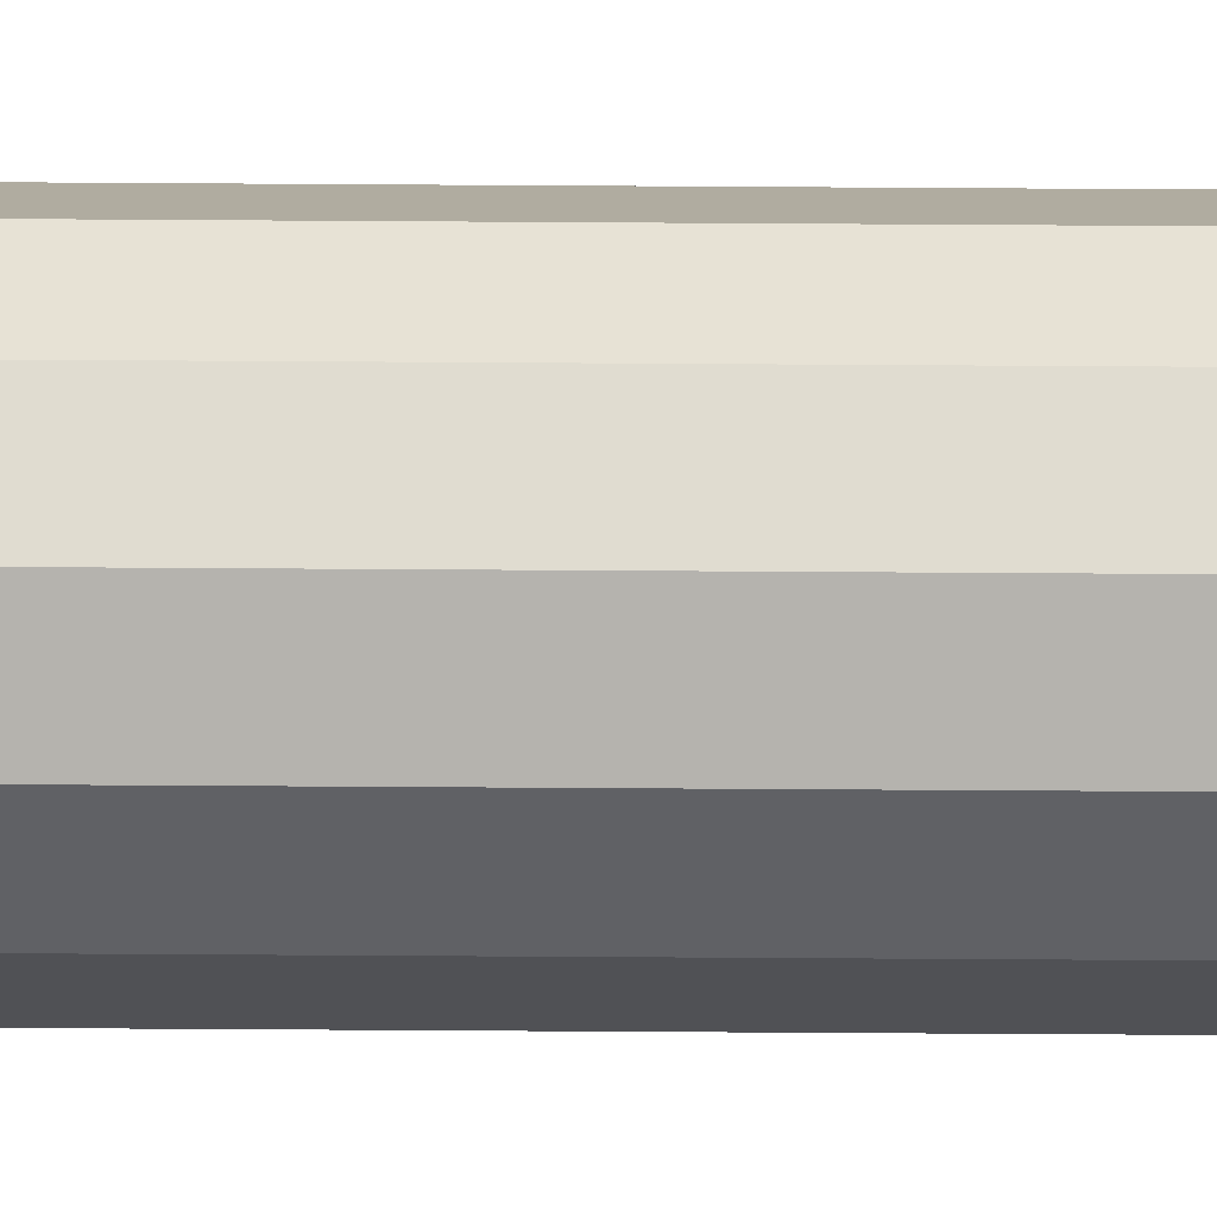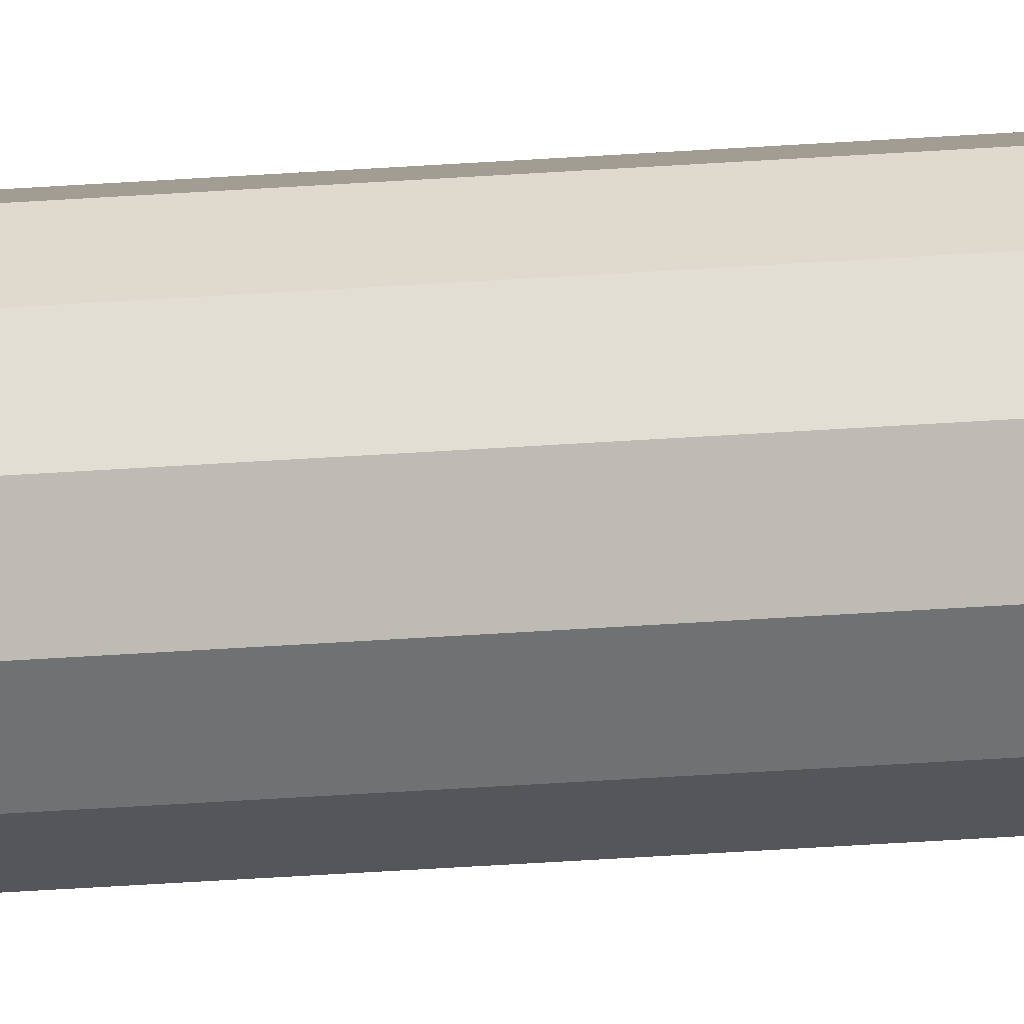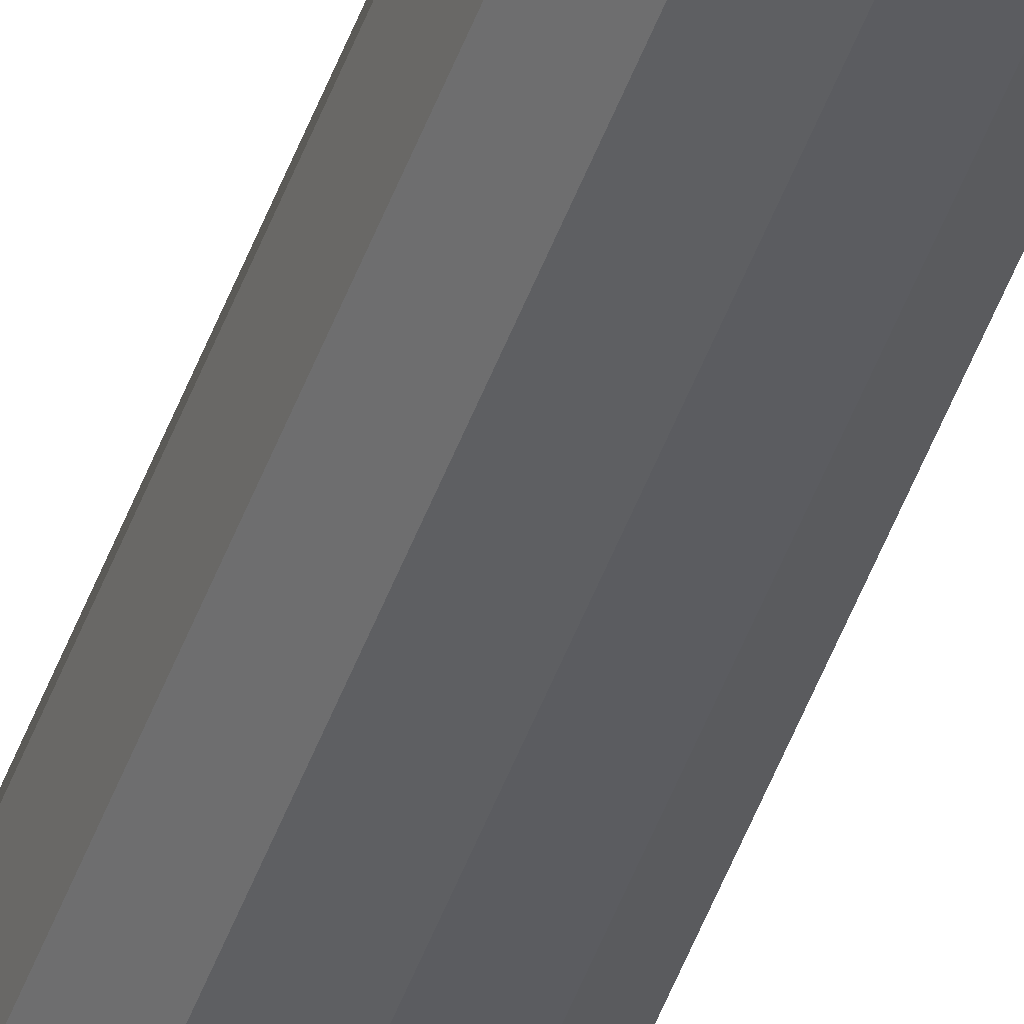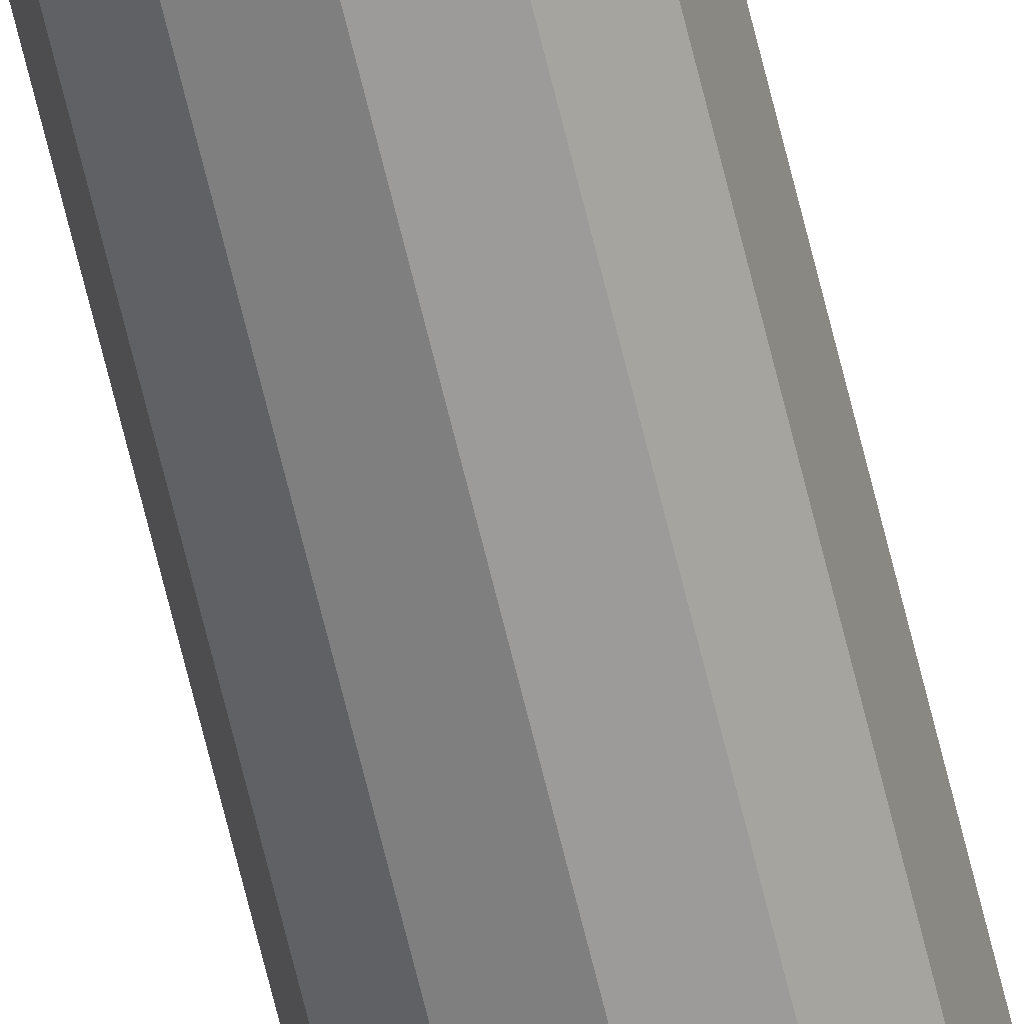
<metadata>
{"format":"obj","ext":"obj","renderer":"f3d","projection":"perspective","resolution":1024,"background":"white","views":[{"elev":-35.1,"azim":-90.6,"up":"+Y"},{"elev":-40.3,"azim":94.9,"up":"+Y"},{"elev":-44.9,"azim":161.6,"up":"+Y"},{"elev":-66.5,"azim":13.5,"up":"+Y"}]}
</metadata>
<code>
o psm2/tool_roll_link_Tool_Roll_Link.001
v 0.002696 -0.003221 0.1842
v 0.002688 -0.003228 0.1842
v 0.002696 -0.003223 0.1814
v 0.002609 -0.003296 0.1759
v 0.003182 -0.002747 0.1814
v 0.002671 -0.003241 0.1845
v 0.002618 -0.003283 0.1848
v 0.003182 -0.00275 0.1759
v 0.00364 -0.002106 0.1759
v 0.00364 -0.002103 0.1814
v 0.003969 -0.001387 0.1759
v 0.003969 -0.001383 0.1814
v 0.004155 -0.000618 0.1759
v 0.004155 -0.000615 0.1814
v 0.004193 0.000172 0.1759
v 0.004193 0.000175 0.1814
v 0.00408 0.000955 0.1759
v 0.00408 0.000958 0.1814
v 0.003822 0.001702 0.1759
v 0.003822 0.001705 0.1814
v 0.003426 0.002387 0.1759
v 0.003426 0.00239 0.1814
v 0.002908 0.002985 0.1759
v 0.002908 0.002988 0.1814
v 0.002287 0.003473 0.1759
v 0.002425 0.003386 0.1854
v 0.002538 0.003304 0.1851
v 0.002621 0.00324 0.1848
v 0.002671 0.0032 0.1845
v 0.002688 0.003186 0.1842
v 0.002696 0.003179 0.1842
v 0.002696 0.003177 0.1814
v 0.001584 0.003836 0.1759
v 0.001583 0.00384 0.1864
v 0.00169 0.003798 0.1863
v 0.001911 0.003694 0.1861
v 0.00211 0.003588 0.1859
v 0.002287 0.00348 0.1856
v 0.001391 0.003914 0.1865
v 0.000825 0.004059 0.1759
v 0.001187 0.003979 0.1866
v 0.000668 0.004091 0.1847
v 0.00072 0.004083 0.1848
v 0.000341 0.004128 0.1843
v 0.000474 0.004116 0.1844
v 0.000585 0.004103 0.1845
v 0.000738 0.00408 0.185
v 0.000825 0.004066 0.1868
v 0.00072 0.004083 0.1851
v 0.000668 0.004092 0.1853
v 0.000585 0.004104 0.1854
v -0.000593 0.004092 0.1853
v -0.000645 0.004083 0.1851
v -0.00075 0.004066 0.1868
v -0.00051 0.004104 0.1854
v 0.000474 0.004117 0.1855
v 0.000341 0.004129 0.1856
v 0.000627 0.004099 0.1868
v 0.000194 0.004137 0.1857
v 0.000299 0.004133 0.1869
v 3.8e-05 0.00414 0.1857
v 3.8e-05 0.004138 0.1869
v -3.8e-05 0.00414 0.1869
v -0.000118 0.004137 0.1857
v -0.000261 0.00413 0.1869
v -0.000552 0.004099 0.1868
v -0.000266 0.004129 0.1856
v -0.000399 0.004117 0.1855
v -0.000662 0.00408 0.185
v -0.000645 0.004083 0.1848
v -0.00075 0.004059 0.1759
v -0.000593 0.004091 0.1847
v -0.00051 0.004103 0.1845
v -0.000399 0.004116 0.1844
v -0.000266 0.004128 0.1843
v -0.000119 0.004136 0.1843
v 3.8e-05 0.004134 0.1759
v 3.8e-05 0.004139 0.1843
v 0.000193 0.004136 0.1843
v -0.001508 0.003836 0.1759
v -0.001508 0.003842 0.1864
v -0.001316 0.003914 0.1865
v -0.001112 0.003979 0.1866
v -0.002211 0.003473 0.1759
v -0.002211 0.00348 0.1856
v -0.002034 0.003588 0.1859
v -0.001837 0.003694 0.1861
v -0.00161 0.003797 0.1863
v -0.00262 0.003179 0.1842
v -0.002612 0.003186 0.1842
v -0.00262 0.003177 0.1814
v -0.002833 0.002988 0.1814
v -0.002595 0.0032 0.1845
v -0.002546 0.00324 0.1848
v -0.002463 0.003304 0.1851
v -0.00235 0.003386 0.1854
v -0.002833 0.002985 0.1759
v -0.003351 0.002387 0.1759
v -0.003351 0.00239 0.1814
v -0.003746 0.001702 0.1759
v -0.003746 0.001705 0.1814
v -0.004005 0.000955 0.1759
v -0.004005 0.000958 0.1814
v -0.004118 0.000172 0.1759
v -0.004118 0.000175 0.1814
v -0.00408 -0.000618 0.1759
v -0.00408 -0.000615 0.1814
v -0.003894 -0.001387 0.1759
v -0.003894 -0.001383 0.1814
v -0.003565 -0.002106 0.1759
v -0.003565 -0.002103 0.1814
v -0.003106 -0.00275 0.1759
v -0.003106 -0.002747 0.1814
v -0.002612 -0.003228 0.1842
v -0.00262 -0.003221 0.1842
v -0.00262 -0.003223 0.1814
v -0.002534 -0.003296 0.1759
v -0.001869 -0.003724 0.1759
v -0.002034 -0.003627 0.1859
v -0.002206 -0.003523 0.1856
v -0.00235 -0.003427 0.1854
v -0.002454 -0.003352 0.1851
v -0.002534 -0.00329 0.1849
v -0.002546 -0.003281 0.1848
v -0.002595 -0.003241 0.1845
v -0.001134 -0.004011 0.1866
v -0.001383 -0.003929 0.1865
v -0.001134 -0.004018 0.1759
v -0.001615 -0.003837 0.1863
v -0.001869 -0.003717 0.1861
v -0.00051 -0.004145 0.1845
v -0.000358 -0.004162 0.1844
v -0.000358 -0.004167 0.1759
v -0.000266 -0.00417 0.1843
v -0.000662 -0.004121 0.185
v -0.000645 -0.004124 0.1848
v -0.000593 -0.004132 0.1847
v -0.000645 -0.004124 0.1851
v -0.000593 -0.004132 0.1853
v -0.00051 -0.004144 0.1854
v -0.000358 -0.00416 0.1868
v -0.000552 -0.004137 0.1868
v -0.000358 -0.004161 0.1856
v -0.00084 -0.004086 0.1867
v -0.001112 -0.004017 0.1866
v -0.000266 -0.004169 0.1856
v -0.000118 -0.004177 0.1857
v 3.8e-05 -0.004179 0.1869
v 3.8e-05 -0.00418 0.1857
v 0.000433 -0.00416 0.1868
v 0.000194 -0.004177 0.1857
v 0.000341 -0.004169 0.1856
v 0.000433 -0.004161 0.1856
v 0.000627 -0.004137 0.1868
v 0.000915 -0.004086 0.1867
v 0.00072 -0.004124 0.1851
v 0.000738 -0.004121 0.185
v 0.001209 -0.00401 0.1866
v 0.001187 -0.004017 0.1866
v 0.000585 -0.004144 0.1854
v 0.000668 -0.004132 0.1853
v 0.00072 -0.004124 0.1848
v 0.00121 -0.004018 0.1759
v 0.001458 -0.003929 0.1865
v 0.000433 -0.004162 0.1844
v 0.000433 -0.004167 0.1759
v 0.000585 -0.004145 0.1845
v 0.000668 -0.004133 0.1847
v 0.001944 -0.003724 0.1759
v 0.001944 -0.003717 0.1861
v 0.00169 -0.003837 0.1863
v 0.002425 -0.003427 0.1854
v 0.002281 -0.003523 0.1856
v 0.00211 -0.003627 0.1859
v 0.002609 -0.00329 0.1849
v 0.002529 -0.003351 0.1851
v 0.000341 -0.00417 0.1843
v 0.000194 -0.004178 0.1843
v 3.8e-05 -0.004186 0.1759
v 3.8e-05 -0.004181 0.1843
v -0.000118 -0.004178 0.1843
v 3.8e-05 -2.6e-05 0.1759
v 0.000341 0.003179 0.1843
v 3.8e-05 0.003179 0.1843
v -0.000266 0.00318 0.1856
v 3.8e-05 0.00318 0.1857
v 3.8e-05 0.003181 0.1869
v 0.000585 0.00318 0.1854
v 0.00072 0.00318 0.1851
v 0.002688 0.003179 0.1842
v 0.00072 0.003179 0.1848
v 0.000585 0.003179 0.1845
v -0.002612 0.003179 0.1842
v -0.000266 0.003179 0.1843
v 0.000627 0.003181 0.1868
v 0.000341 0.00318 0.1856
v 0.001187 0.003181 0.1866
v -0.00051 0.003179 0.1845
v -0.000645 0.003179 0.1848
v -0.002546 0.003179 0.1848
v -0.000645 0.00318 0.1851
v -0.00051 0.00318 0.1854
v -0.002034 0.00318 0.1859
v -0.00235 0.00318 0.1854
v -0.000552 0.003181 0.1868
v -0.001112 0.003181 0.1866
v -0.001615 0.00318 0.1863
v 0.002621 0.003179 0.1848
v 0.002425 0.00318 0.1854
v 0.00211 0.00318 0.1859
v 0.00169 0.00318 0.1863
v 0.002688 -0.003221 0.1842
v -0.002546 -0.00322 0.1848
v -0.00235 -0.00322 0.1854
v -0.002612 -0.003221 0.1842
v -0.002034 -0.00322 0.1859
v -0.001615 -0.00322 0.1863
v -0.001112 -0.003219 0.1866
v -0.000552 -0.003219 0.1868
v 3.8e-05 -0.003219 0.1869
v -0.00051 -0.00322 0.1854
v -0.000266 -0.00322 0.1856
v 3.8e-05 -0.00322 0.1857
v 0.000341 -0.00322 0.1856
v -0.000645 -0.00322 0.1851
v -0.000645 -0.00322 0.1848
v -0.00051 -0.003221 0.1845
v -0.000266 -0.003221 0.1843
v 0.00072 -0.00322 0.1848
v 0.002621 -0.00322 0.1848
v 0.00072 -0.00322 0.1851
v 3.8e-05 -0.003221 0.1843
v 0.000341 -0.003221 0.1843
v 0.000585 -0.003221 0.1845
v 0.000585 -0.00322 0.1854
v 0.00211 -0.00322 0.1859
v 0.002425 -0.00322 0.1854
v 0.000627 -0.003219 0.1868
v 0.001187 -0.003219 0.1866
v 0.00169 -0.00322 0.1863
v 0.004231 2.3e-05 -0.1912
v 0.003604 -0.002121 0.1756
v 0.003668 -0.002077 -0.1912
v 0.002066 -0.003658 0.1756
v 0.002131 -0.003614 -0.1912
v -3.4e-05 -0.004221 0.1756
v 3.1e-05 -0.004177 -0.1912
v -0.002134 -0.003658 0.1756
v -0.002069 -0.003614 -0.1912
v -0.003671 -0.002121 0.1756
v -0.003606 -0.002077 -0.1912
v -0.004233 -2.1e-05 0.1756
v -0.004169 2.3e-05 -0.1912
v -0.003671 0.002079 0.1756
v -0.003606 0.002123 -0.1912
v -0.002133 0.003617 0.1756
v -0.002069 0.003661 -0.1912
v -3.3e-05 0.004179 0.1756
v 3.1e-05 0.004223 -0.1912
v 0.002067 0.003617 0.1756
v 0.002131 0.00366 -0.1912
v 0.003604 0.002079 0.1756
v 0.003668 0.002123 -0.1912
v 0.004167 -2.1e-05 0.1756
v -3.3e-05 -2.1e-05 0.1756
f 1 2 3
f 3 2 4
f 3 4 5
f 2 6 7
f 4 8 5
f 5 8 9
f 5 9 10
f 10 9 11
f 10 11 12
f 12 11 13
f 12 13 14
f 14 13 15
f 14 15 16
f 16 15 17
f 16 17 18
f 18 17 19
f 18 19 20
f 20 19 21
f 20 21 22
f 22 21 23
f 22 23 24
f 25 26 27
f 28 29 30
f 30 31 32
f 24 23 32
f 32 23 25
f 32 25 30
f 30 25 27
f 30 27 28
f 33 34 35
f 35 36 33
f 33 36 37
f 33 37 25
f 25 37 38
f 25 38 26
f 34 33 39
f 39 33 40
f 39 40 41
f 42 43 40
f 44 45 40
f 40 45 46
f 40 46 42
f 43 47 40
f 40 47 48
f 40 48 41
f 47 49 48
f 48 49 50
f 48 50 51
f 52 53 54
f 52 54 55
f 51 56 48
f 48 56 57
f 48 57 58
f 58 57 59
f 58 59 60
f 60 59 61
f 60 61 62
f 62 61 63
f 63 61 64
f 63 64 65
f 65 64 66
f 66 64 67
f 66 67 54
f 54 67 68
f 54 68 55
f 69 70 71
f 70 72 71
f 71 72 73
f 71 73 74
f 74 75 71
f 71 75 76
f 71 76 77
f 77 76 78
f 77 78 40
f 40 78 79
f 40 79 44
f 80 81 71
f 71 81 82
f 53 69 54
f 54 69 71
f 54 71 83
f 83 71 82
f 84 85 80
f 80 85 86
f 86 87 80
f 80 87 88
f 80 88 81
f 89 90 91
f 91 90 84
f 91 84 92
f 93 94 90
f 90 94 95
f 90 95 84
f 84 95 96
f 84 96 85
f 84 97 92
f 92 97 98
f 92 98 99
f 99 98 100
f 99 100 101
f 101 100 102
f 101 102 103
f 103 102 104
f 103 104 105
f 105 104 106
f 105 106 107
f 107 106 108
f 107 108 109
f 109 108 110
f 109 110 111
f 111 110 112
f 111 112 113
f 114 115 116
f 113 112 116
f 116 112 117
f 116 117 114
f 118 119 120
f 120 121 118
f 118 121 122
f 118 122 117
f 117 122 123
f 117 123 114
f 114 123 124
f 114 124 125
f 126 127 128
f 128 127 129
f 128 129 118
f 118 129 130
f 118 130 119
f 131 128 132
f 132 128 133
f 132 133 134
f 135 126 136
f 136 126 128
f 136 128 137
f 137 128 131
f 135 138 126
f 126 138 139
f 126 139 140
f 141 142 143
f 143 142 144
f 143 144 140
f 140 144 145
f 140 145 126
f 143 146 141
f 141 146 147
f 141 147 148
f 148 147 149
f 148 149 150
f 150 149 151
f 151 152 150
f 150 152 153
f 150 153 154
f 154 153 155
f 156 157 158
f 155 153 159
f 159 153 160
f 159 160 158
f 158 160 161
f 158 161 156
f 157 162 158
f 158 162 163
f 158 163 164
f 165 166 167
f 167 166 163
f 167 163 168
f 168 163 162
f 169 170 163
f 163 170 171
f 163 171 164
f 172 173 169
f 169 173 174
f 169 174 170
f 2 7 4
f 4 7 175
f 4 175 169
f 169 175 176
f 169 176 172
f 165 177 166
f 166 177 178
f 166 178 179
f 179 178 180
f 179 180 133
f 133 180 181
f 133 181 134
f 179 133 182
f 169 163 182
f 182 163 166
f 182 166 179
f 9 8 182
f 182 8 4
f 182 4 169
f 15 13 182
f 182 13 11
f 182 11 9
f 21 19 182
f 182 19 17
f 182 17 15
f 33 25 182
f 182 25 23
f 182 23 21
f 71 77 182
f 182 77 40
f 182 40 33
f 97 84 182
f 182 84 80
f 182 80 71
f 102 100 182
f 182 100 98
f 182 98 97
f 108 106 182
f 182 106 104
f 182 104 102
f 117 112 182
f 182 112 110
f 182 110 108
f 133 128 182
f 182 128 118
f 182 118 117
f 12 14 92
f 99 101 5
f 116 3 113
f 113 3 5
f 99 5 92
f 92 5 10
f 92 10 12
f 32 91 24
f 24 91 92
f 24 92 22
f 22 92 20
f 14 16 92
f 92 16 18
f 92 18 20
f 107 109 5
f 5 109 111
f 5 111 113
f 101 103 5
f 5 103 105
f 5 105 107
f 183 184 32
f 185 186 187
f 188 189 190
f 190 189 191
f 190 191 192
f 89 91 193
f 193 91 32
f 193 32 194
f 194 32 184
f 187 186 195
f 195 186 196
f 195 196 197
f 31 190 32
f 32 190 192
f 32 192 183
f 194 198 193
f 193 198 199
f 193 199 200
f 200 199 201
f 202 203 201
f 201 203 204
f 201 204 200
f 187 205 185
f 185 205 206
f 185 206 202
f 202 206 207
f 202 207 203
f 188 190 196
f 196 190 208
f 196 208 209
f 209 210 196
f 196 210 211
f 196 211 197
f 1 3 212
f 212 3 116
f 213 214 215
f 215 214 216
f 215 216 217
f 217 218 215
f 215 218 219
f 215 219 220
f 221 215 222
f 222 215 220
f 222 220 223
f 223 220 224
f 221 225 215
f 215 225 226
f 215 226 227
f 115 215 116
f 116 215 227
f 116 227 228
f 212 229 230
f 230 229 231
f 228 232 116
f 116 232 233
f 116 233 212
f 212 233 234
f 212 234 229
f 235 236 231
f 231 236 237
f 231 237 230
f 220 238 224
f 224 238 239
f 224 239 235
f 235 239 240
f 235 240 236
f 215 115 114
f 122 121 214
f 2 212 6
f 6 212 230
f 6 230 7
f 7 230 175
f 175 230 176
f 176 230 237
f 176 237 172
f 172 237 173
f 173 237 236
f 173 236 174
f 174 236 170
f 170 236 240
f 170 240 171
f 171 240 164
f 164 240 239
f 164 239 158
f 238 155 239
f 239 155 159
f 239 159 158
f 220 150 238
f 238 150 154
f 238 154 155
f 219 141 220
f 220 141 148
f 220 148 150
f 218 144 219
f 219 144 142
f 219 142 141
f 127 126 218
f 218 126 145
f 218 145 144
f 127 218 129
f 129 218 217
f 129 217 130
f 130 217 216
f 130 216 119
f 214 121 216
f 216 121 120
f 216 120 119
f 122 214 123
f 123 214 213
f 123 213 124
f 124 213 125
f 125 213 215
f 125 215 114
f 212 2 1
f 190 31 30
f 27 26 209
f 90 193 93
f 93 193 200
f 93 200 94
f 94 200 95
f 95 200 204
f 95 204 96
f 96 204 85
f 85 204 203
f 85 203 86
f 86 203 87
f 87 203 207
f 87 207 88
f 88 207 81
f 81 207 206
f 81 206 82
f 205 54 206
f 206 54 83
f 206 83 82
f 62 63 187
f 187 63 65
f 187 65 205
f 205 65 66
f 205 66 54
f 195 60 187
f 187 60 62
f 197 48 195
f 195 48 58
f 195 58 60
f 34 39 197
f 197 39 41
f 197 41 48
f 34 197 35
f 35 197 211
f 35 211 36
f 36 211 210
f 36 210 37
f 209 26 210
f 210 26 38
f 210 38 37
f 27 209 28
f 28 209 208
f 28 208 29
f 29 208 190
f 29 190 30
f 193 90 89
f 135 136 226
f 134 181 228
f 228 181 232
f 134 228 132
f 132 228 227
f 132 227 131
f 226 136 227
f 227 136 137
f 227 137 131
f 135 226 138
f 138 226 225
f 138 225 139
f 139 225 221
f 139 221 140
f 140 221 143
f 143 221 222
f 143 222 146
f 146 222 147
f 147 222 223
f 147 223 149
f 149 223 151
f 151 223 224
f 151 224 152
f 152 224 153
f 153 224 235
f 153 235 160
f 229 157 231
f 231 157 156
f 231 156 235
f 235 156 161
f 235 161 160
f 234 168 229
f 229 168 162
f 229 162 157
f 233 165 234
f 234 165 167
f 234 167 168
f 181 180 232
f 232 180 178
f 232 178 233
f 233 178 177
f 233 177 165
f 47 43 191
f 44 79 183
f 183 79 184
f 44 183 45
f 45 183 192
f 45 192 46
f 191 43 192
f 192 43 42
f 192 42 46
f 47 191 49
f 49 191 189
f 49 189 50
f 50 189 188
f 50 188 51
f 51 188 56
f 56 188 196
f 56 196 57
f 57 196 59
f 59 196 186
f 59 186 61
f 61 186 64
f 64 186 185
f 64 185 67
f 67 185 68
f 68 185 202
f 68 202 55
f 199 69 201
f 201 69 53
f 201 53 202
f 202 53 52
f 202 52 55
f 198 72 199
f 199 72 70
f 199 70 69
f 194 74 198
f 198 74 73
f 198 73 72
f 79 78 184
f 184 78 76
f 184 76 194
f 194 76 75
f 194 75 74
f 241 242 243
f 243 242 244
f 243 244 245
f 245 244 246
f 245 246 247
f 247 246 248
f 247 248 249
f 249 248 250
f 249 250 251
f 251 250 252
f 251 252 253
f 253 252 254
f 253 254 255
f 255 254 256
f 255 256 257
f 257 256 258
f 257 258 259
f 259 258 260
f 259 260 261
f 261 260 262
f 261 262 263
f 263 262 264
f 263 264 241
f 241 264 242
f 256 254 265
f 265 254 252
f 265 252 250
f 262 260 265
f 265 260 258
f 265 258 256
f 244 242 265
f 265 242 264
f 265 264 262
f 250 248 265
f 265 248 246
f 265 246 244

</code>
